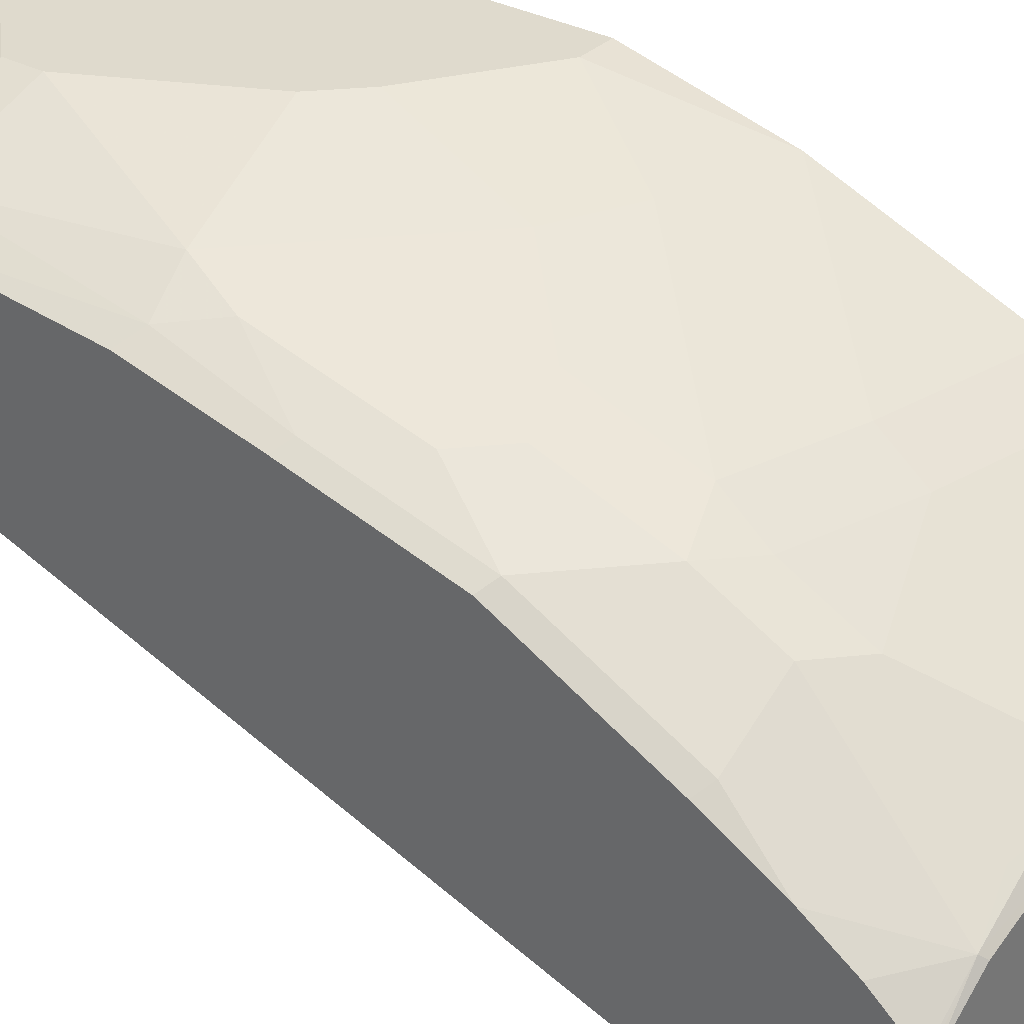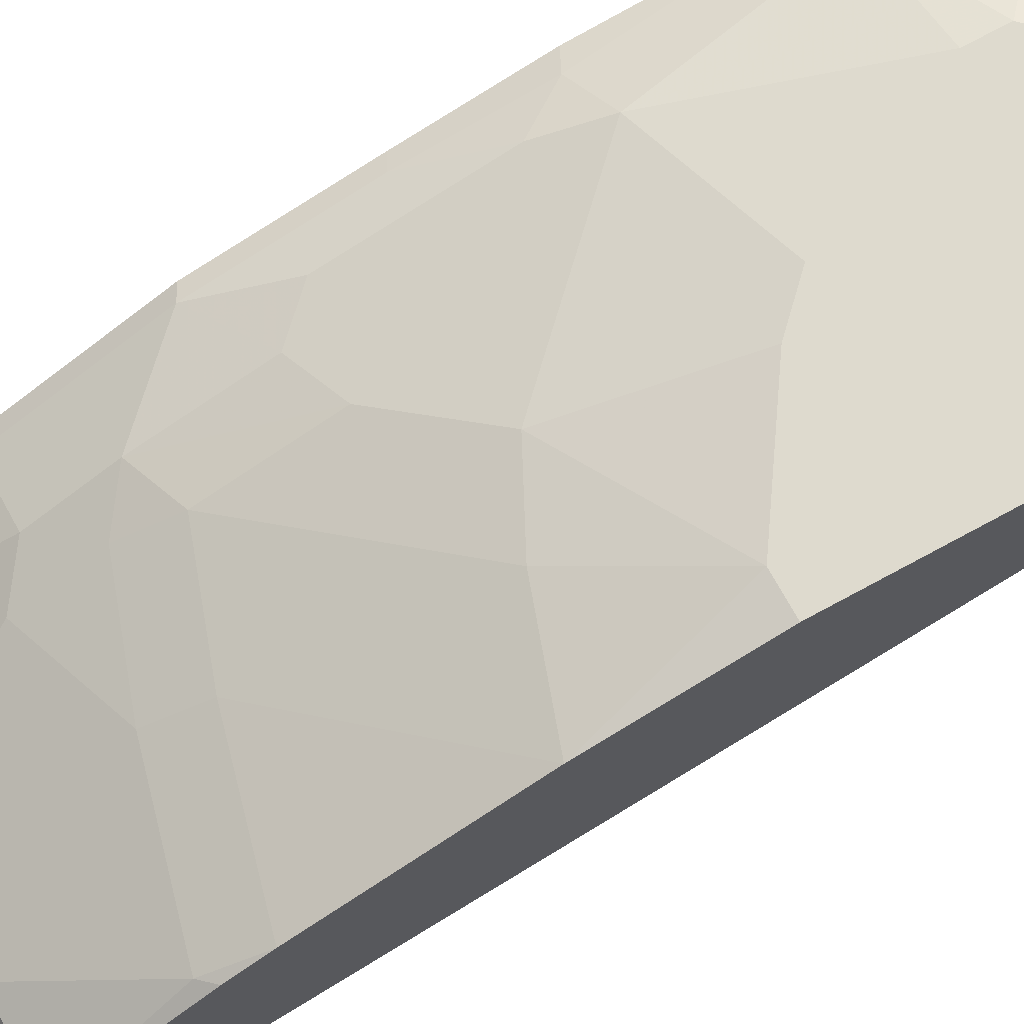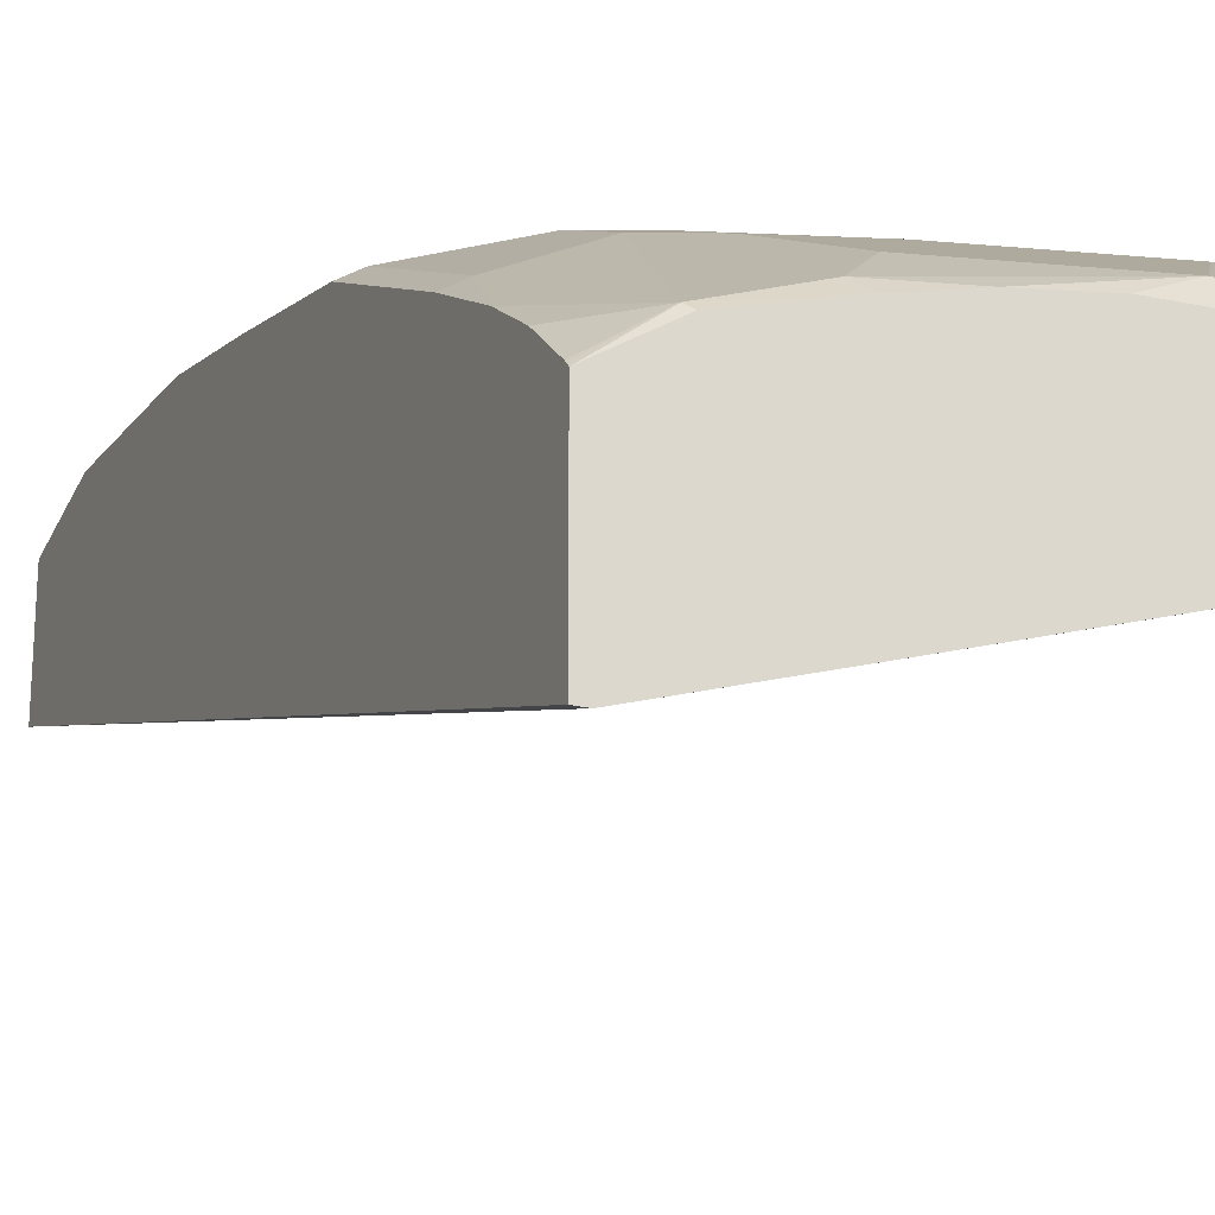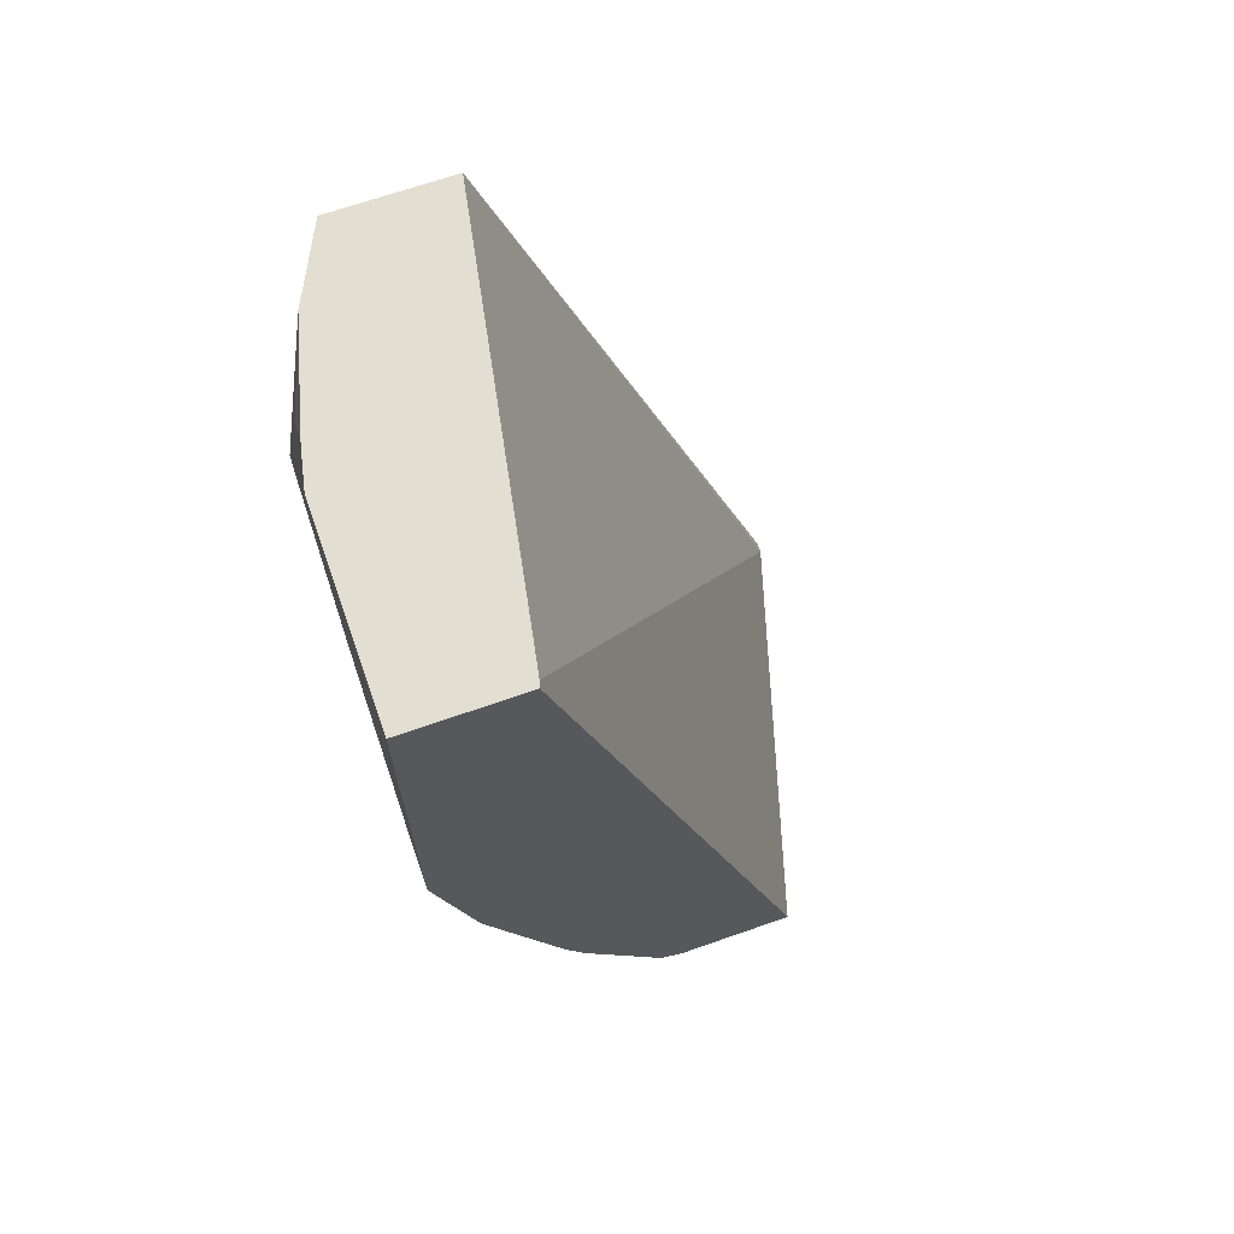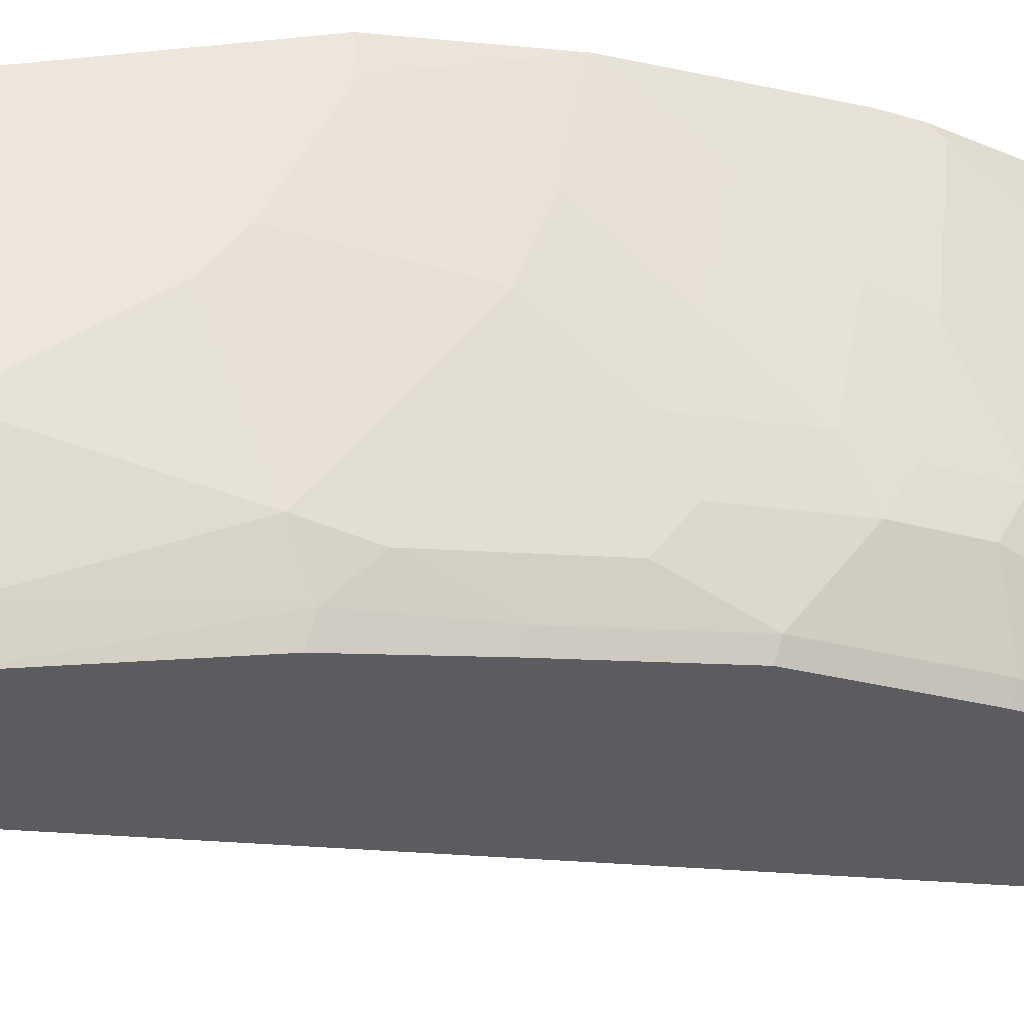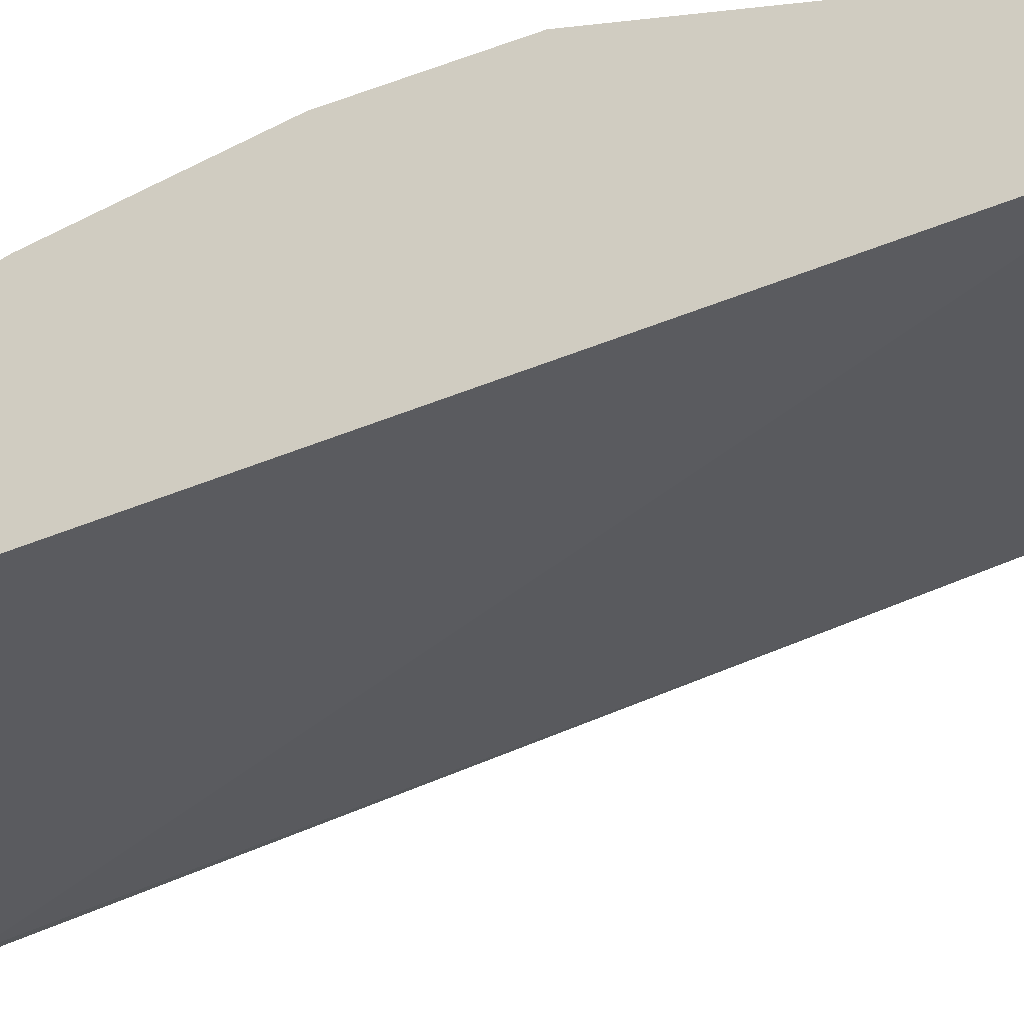
<metadata>
{"format":"obj","ext":"obj","renderer":"f3d","projection":"perspective","resolution":1024,"background":"white","views":[{"elev":32.6,"azim":-53.0,"up":"+Z"},{"elev":71.2,"azim":61.4,"up":"+Z"},{"elev":-21.9,"azim":-23.1,"up":"+Z"},{"elev":67.4,"azim":70.6,"up":"+Y"},{"elev":52.9,"azim":-97.6,"up":"+Z"},{"elev":-16.8,"azim":103.7,"up":"+Z"}]}
</metadata>
<code>
v -0.01999 -0.4996 0.5995
v -9.622e-05 -0.4996 0.5995
v -0.07995 -0.4597 0.5995
v -0.09993 -0.5395 0.5795
v -0.05996 -0.5595 0.5795
v -9.622e-05 -0.5795 0.5795
v -9.622e-05 -0.3035 0.5995
v -0.09993 -0.4397 0.5995
v -0.1798 -0.4597 0.5795
v -0.1199 -0.5196 0.5795
v -0.1399 -0.5795 0.5596
v -0.09993 -0.5995 0.5596
v -0.03998 -0.6195 0.5596
v -9.622e-05 -0.6794 0.5395
v -9.622e-05 -0.3034 0.5429
v -0.003644 -0.3034 0.5995
v -0.1399 -0.3597 0.5995
v -0.2065 -0.4663 0.5662
v -0.1898 -0.4896 0.5695
v -0.1699 -0.5096 0.5695
v -0.1998 -0.3597 0.5795
v -0.1599 -0.5595 0.5596
v -0.1699 -0.5895 0.5495
v -0.1699 -0.6495 0.5296
v -0.1399 -0.6395 0.5396
v -0.1565 -0.5762 0.5562
v -0.07995 -0.6594 0.5396
v -0.006679 -0.7061 0.5262
v -9.622e-05 -0.6995 0.5295
v -9.622e-05 -0.3034 0.5413
v -0.1036 -0.3034 0.5995
v -0.1399 -0.3398 0.5995
v -0.2184 -0.4604 0.5602
v -0.2184 -0.5253 0.5452
v -0.2098 -0.5296 0.5495
v -0.2184 -0.3584 0.5702
v -0.2098 -0.6095 0.5296
v -0.1898 -0.5695 0.5495
v -0.1798 -0.5395 0.5596
v -0.1798 -0.3034 0.5795
v -0.2132 -0.3531 0.5729
v -0.1699 -0.6894 0.5096
v -0.1465 -0.6661 0.5262
v -0.08661 -0.6861 0.5262
v -0.1465 -0.7061 0.5063
v -0.06663 -0.7261 0.5063
v -0.04665 -0.766 0.4863
v -9.622e-05 -0.766 0.4863
v -0.003238 -0.3034 0.5404
v -9.622e-05 -0.7713 0.4117
v -0.126 -0.3034 0.5945
v -0.1199 -0.3198 0.5995
v -0.1399 -0.3173 0.5945
v -0.2184 -0.6052 0.5253
v -0.2184 -0.3034 0.5602
v -0.2098 -0.6495 0.5096
v -0.1835 -0.3034 0.5777
v -0.1932 -0.3034 0.5729
v -0.2098 -0.6894 0.4896
v -0.2184 -0.7237 0.4639
v -0.1898 -0.7694 0.4496
v -0.1632 -0.7627 0.463
v -0.1465 -0.766 0.4663
v -0.1266 -0.7461 0.4863
v -0.1086 -0.7721 0.4683
v -0.07268 -0.7721 0.4736
v -0.0527 -0.7721 0.4741
v -9.622e-05 -0.7693 0.4797
v -0.2184 -0.3034 0.4999
v -0.2126 -0.7721 0.347
v -9.622e-05 -0.7721 0.4115
v -0.2184 -0.6851 0.4853
v -0.2184 -0.7477 0.4479
v -0.2184 -0.7694 0.4297
v -0.2184 -0.7707 0.4283
v -0.2184 -0.7721 0.4269
v -0.1871 -0.7721 0.4469
v -0.1405 -0.7721 0.4603
v -9.622e-05 -0.7721 0.4741
v -0.2184 -0.7721 0.347
f 33 76 75
f 33 54 34
f 33 74 73
f 33 73 60
f 33 60 72
f 33 72 54
f 33 75 74
f 34 54 37
f 42 56 59
f 36 41 55
f 37 54 56
f 40 57 41
f 40 53 51
f 41 57 58
f 41 58 55
f 33 80 76
f 34 37 35
f 33 69 80
f 24 37 56
f 33 36 55
f 42 59 60
f 24 43 25
f 24 56 42
f 25 43 44
f 69 70 80
f 25 44 27
f 27 44 28
f 33 55 69
f 28 44 45
f 28 46 47
f 28 47 48
f 28 48 29
f 30 50 49
f 31 51 52
f 32 52 53
f 32 53 40
f 28 45 46
f 42 60 61
f 65 67 66
f 42 62 45
f 61 74 75
f 61 75 76
f 61 76 77
f 61 77 78
f 61 78 63
f 61 63 62
f 63 78 65
f 61 73 74
f 65 78 77
f 65 76 80
f 65 80 70
f 65 70 71
f 65 71 79
f 65 79 67
f 67 79 68
f 24 45 43
f 65 77 76
f 42 61 62
f 60 73 61
f 56 72 59
f 43 45 44
f 45 62 63
f 45 63 64
f 45 64 47
f 45 47 46
f 47 63 65
f 47 65 66
f 59 72 60
f 47 66 67
f 47 68 48
f 47 64 63
f 49 50 70
f 49 70 69
f 50 71 70
f 51 53 52
f 54 72 56
f 47 67 68
f 24 42 45
f 21 40 41
f 23 37 24
f 2 30 15
f 2 15 7
f 3 8 9
f 3 9 10
f 3 10 4
f 4 10 11
f 4 11 12
f 4 12 5
f 5 12 13
f 5 13 6
f 6 13 14
f 7 15 16
f 8 17 9
f 9 18 19
f 9 19 20
f 2 50 30
f 2 71 50
f 2 79 71
f 2 68 79
f 23 38 37
f 1 2 7
f 1 7 16
f 1 16 31
f 1 31 52
f 1 52 32
f 1 32 17
f 9 20 10
f 1 17 8
f 1 3 4
f 1 4 5
f 1 5 6
f 1 6 2
f 2 6 14
f 2 14 29
f 2 48 68
f 1 8 3
f 9 17 21
f 2 29 48
f 10 20 22
f 17 32 21
f 18 33 34
f 18 34 35
f 18 35 19
f 18 21 36
f 18 36 33
f 19 35 37
f 15 31 16
f 19 38 39
f 19 22 20
f 21 32 40
f 21 41 36
f 22 39 38
f 22 38 23
f 9 21 18
f 22 23 26
f 19 39 22
f 15 51 31
f 19 37 38
f 15 57 40
f 11 23 24
f 15 40 51
f 11 24 25
f 11 25 12
f 11 22 26
f 12 25 27
f 12 27 13
f 13 27 14
f 11 26 23
f 14 27 28
f 15 58 57
f 15 55 58
f 15 69 55
f 10 22 11
f 15 30 49
f 14 28 29
f 15 49 69

</code>
